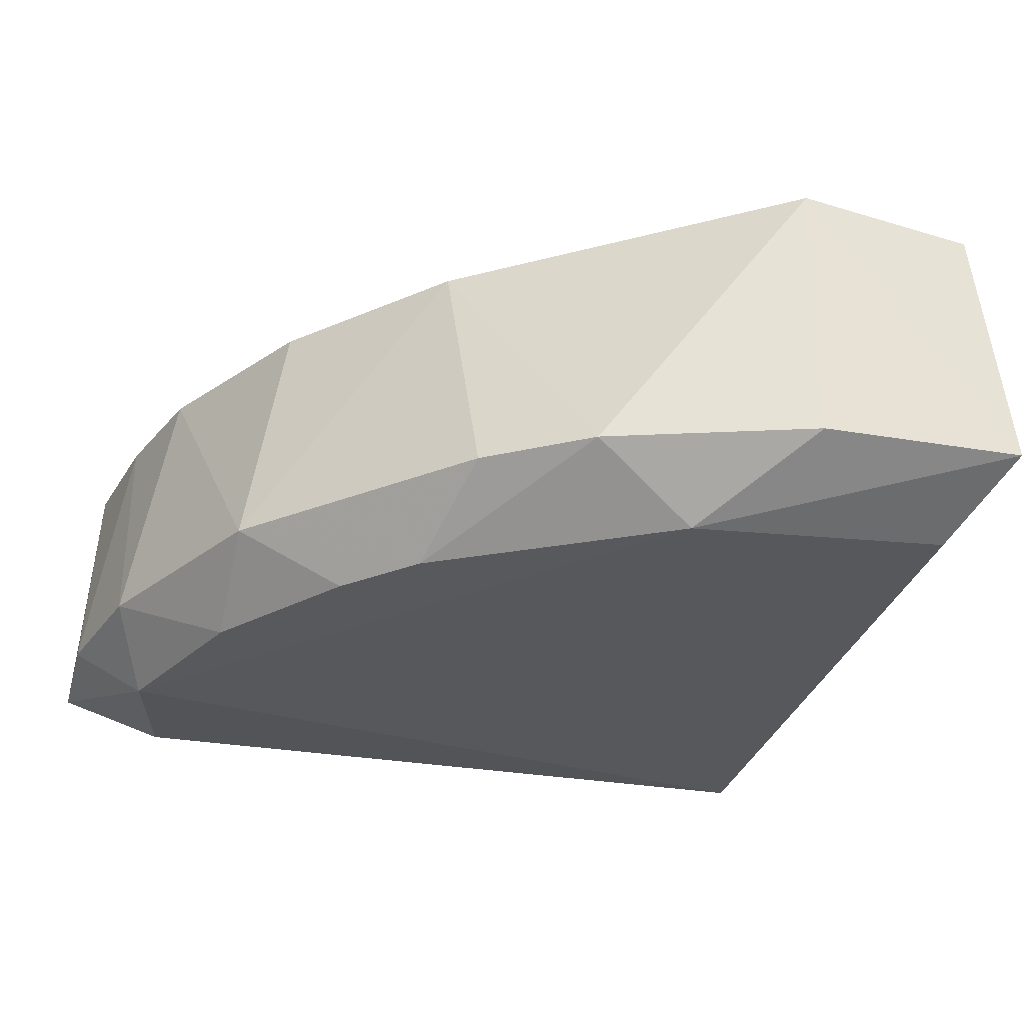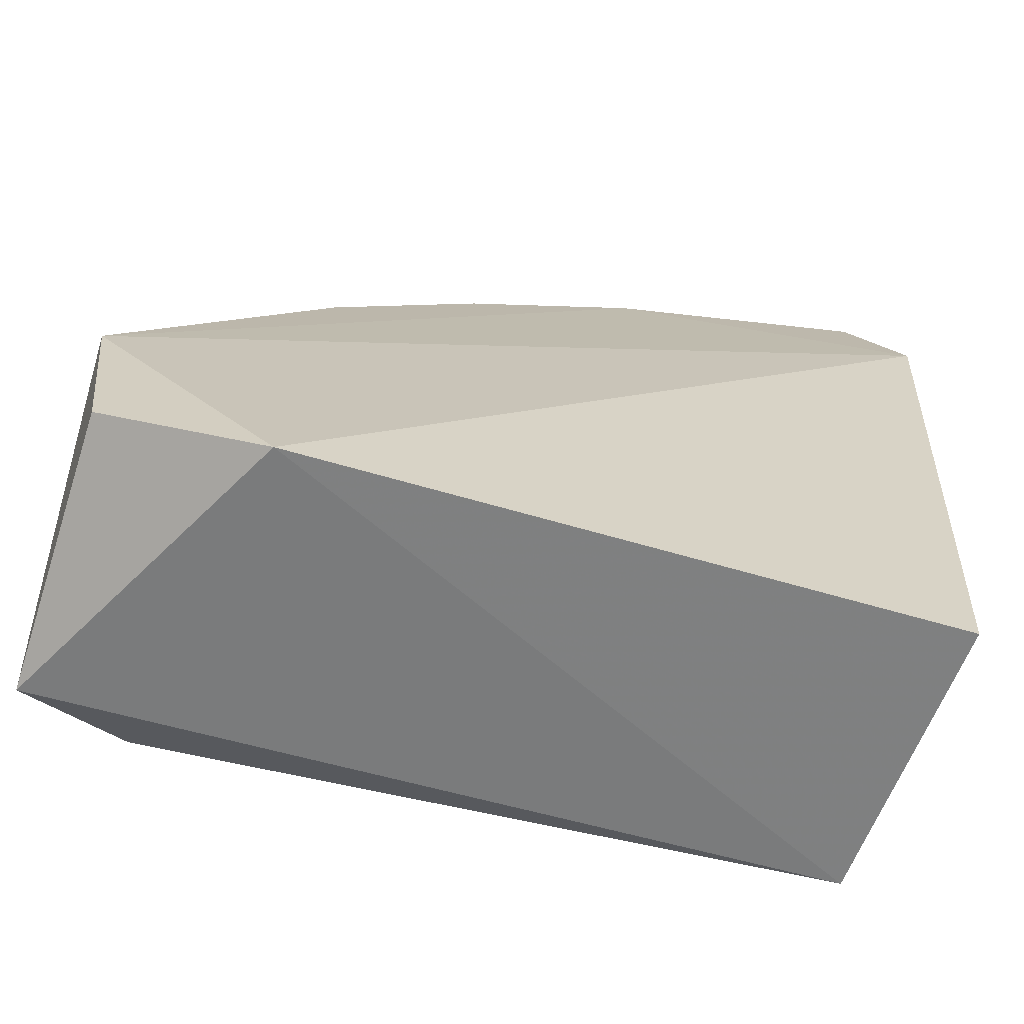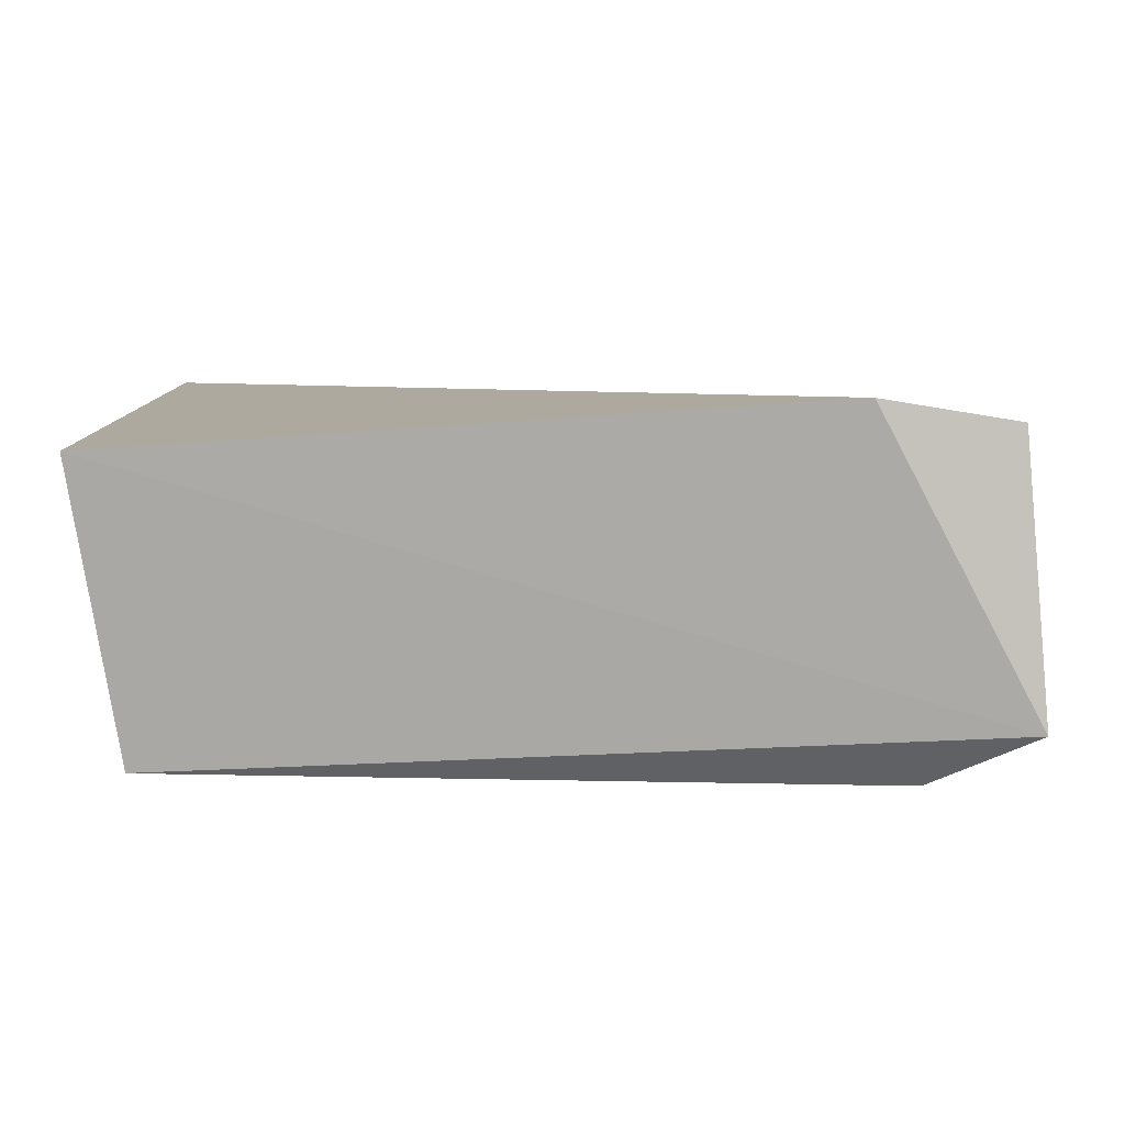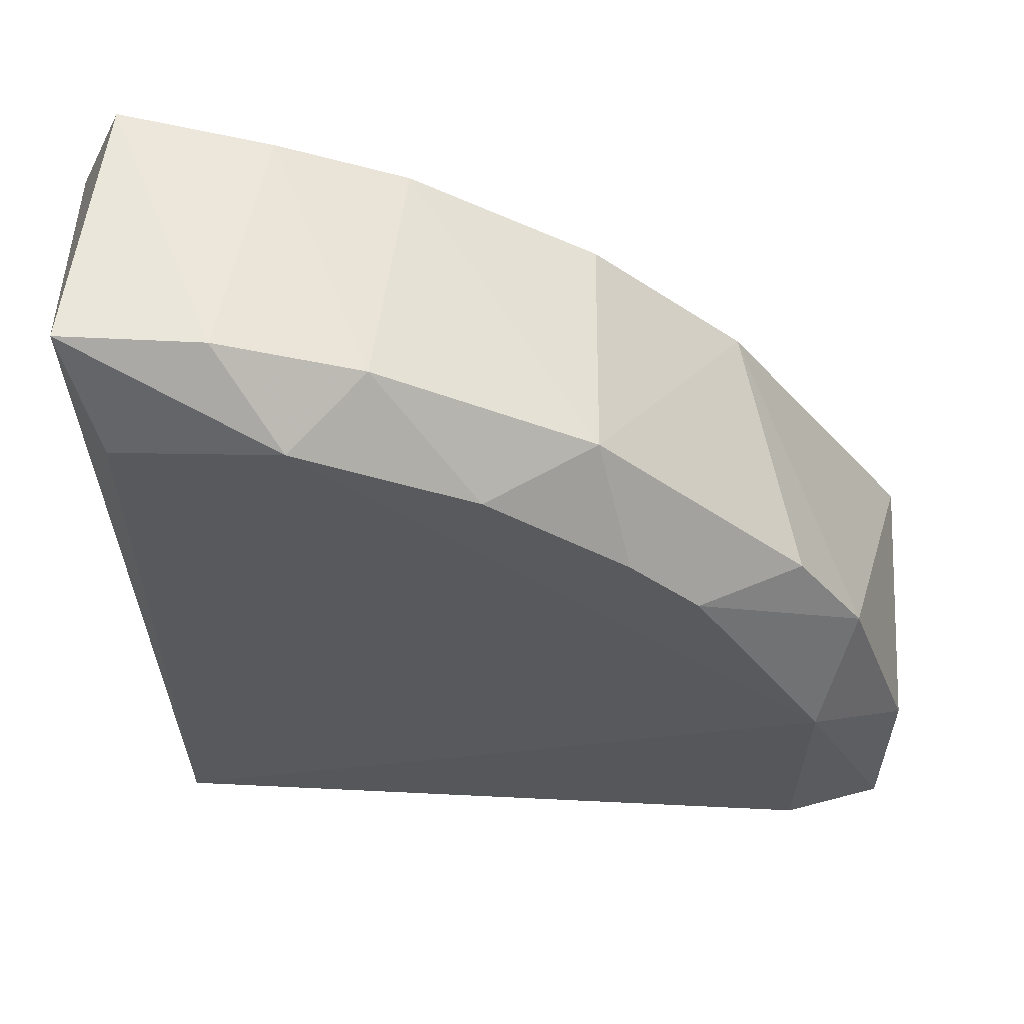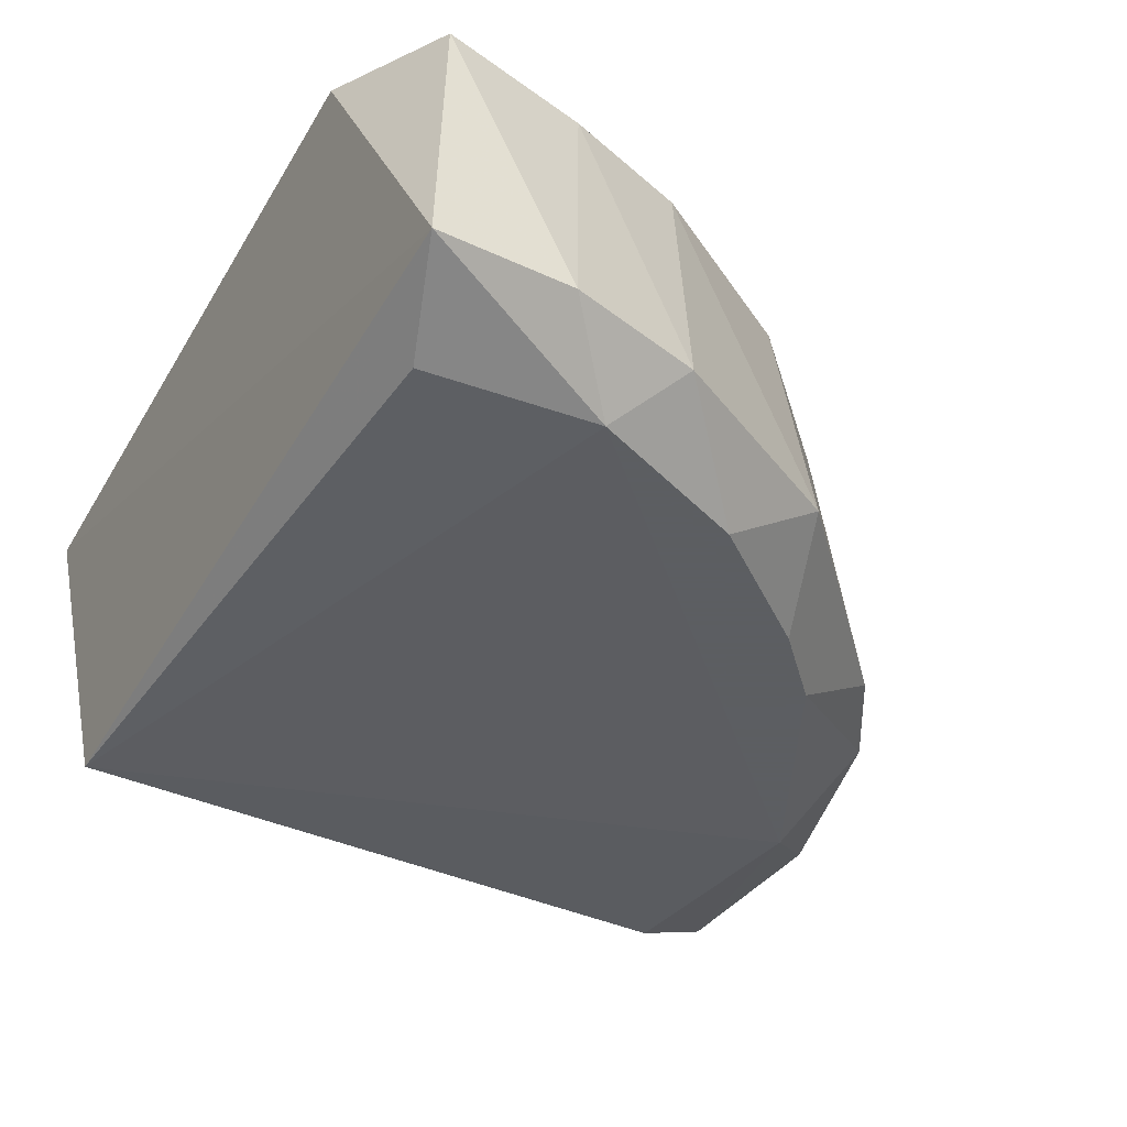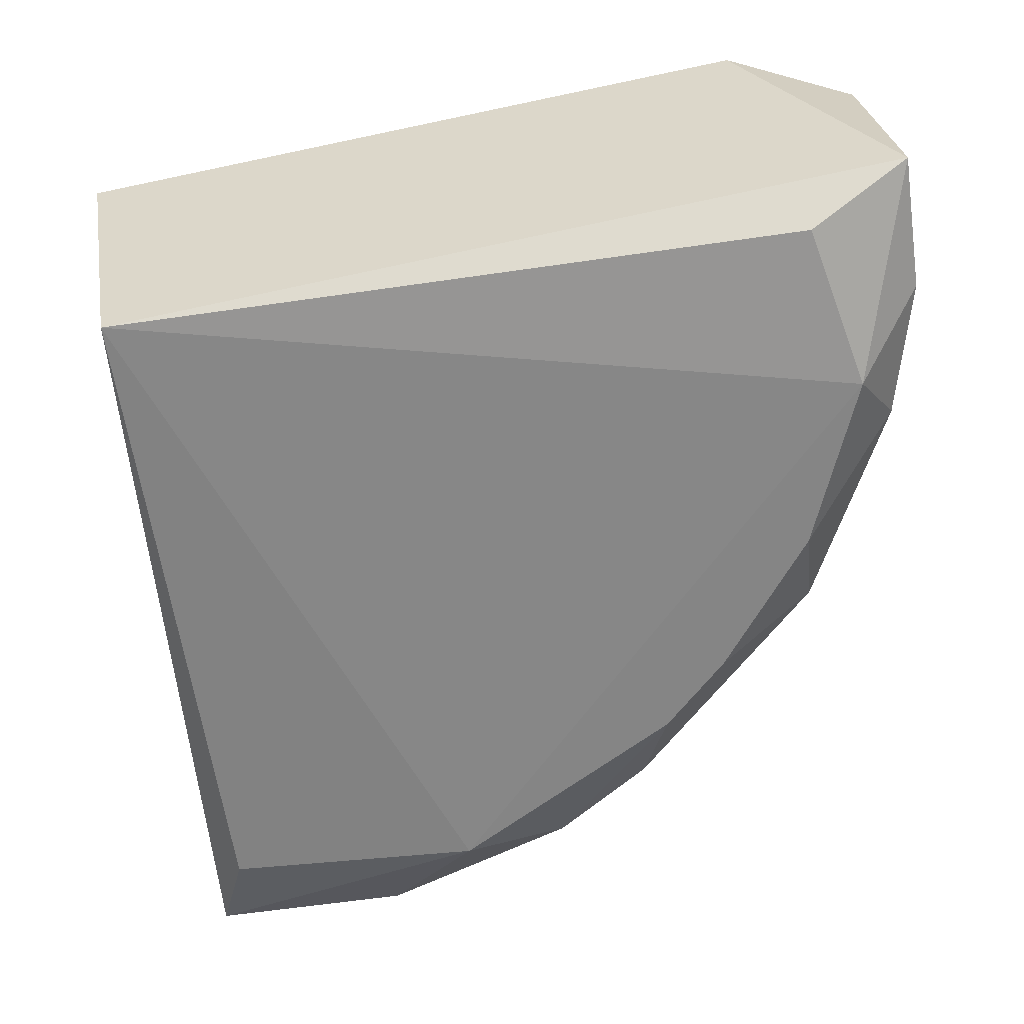
<metadata>
{"format":"obj","ext":"obj","renderer":"f3d","projection":"perspective","resolution":1024,"background":"white","views":[{"elev":-29.2,"azim":75.6,"up":"+Y"},{"elev":-69.2,"azim":167.4,"up":"+Z"},{"elev":4.8,"azim":-84.7,"up":"+Y"},{"elev":59.2,"azim":2.9,"up":"+Z"},{"elev":-37.4,"azim":-31.0,"up":"+Y"},{"elev":-61.7,"azim":-81.6,"up":"+Y"}]}
</metadata>
<code>
v -0.03036 -0.2837 0.2482
v 0.1721 -0.2028 0.05585
v 0.1721 -0.2837 0.05585
v -0.07086 -0.2129 -0.004892
v -0.06532 -0.2051 0.2424
v -0.05874 -0.2989 0.007739
v 0.118 -0.1972 -0.01874
v 0.08094 -0.304 0.1773
v 0.1721 -0.2837 -0.004892
v 0.06783 -0.2103 0.1948
v -0.07086 -0.2837 0.2482
v -0.08071 -0.1987 0.2037
v 0.1316 -0.2837 0.1469
v 0.1417 -0.304 0.08622
v -0.01012 -0.304 0.2279
v 0.07086 -0.2837 0.2077
v 0.1417 -0.2989 0.007739
v 0.1655 -0.2055 0.001943
v 0.01496 -0.2088 0.2242
v -0.05874 -0.2989 0.2173
v 0.1123 -0.2093 0.1525
v 0.1518 -0.2837 0.1166
v 0.01014 -0.2837 0.2381
v -0.02208 -0.2079 0.2352
v 0.04051 -0.304 0.2077
v 0.1012 -0.304 0.1571
f 22 13 26
f 6 4 7
f 2 3 9
f 6 7 9
f 1 5 11
f 4 6 11
f 2 7 12
f 7 4 12
f 11 5 12
f 4 11 12
f 9 3 14
f 1 11 15
f 6 14 15
f 14 8 15
f 6 9 17
f 14 6 17
f 9 14 17
f 7 2 18
f 2 9 18
f 9 7 18
f 2 12 19
f 12 5 19
f 16 10 19
f 11 6 20
f 15 11 20
f 6 15 20
f 10 16 21
f 16 13 21
f 2 19 21
f 19 10 21
f 3 2 22
f 14 3 22
f 2 21 22
f 21 13 22
f 1 15 23
f 16 19 23
f 23 19 24
f 5 1 24
f 19 5 24
f 1 23 24
f 15 8 25
f 8 16 25
f 23 15 25
f 16 23 25
f 8 14 26
f 16 8 26
f 13 16 26
f 14 22 26

</code>
